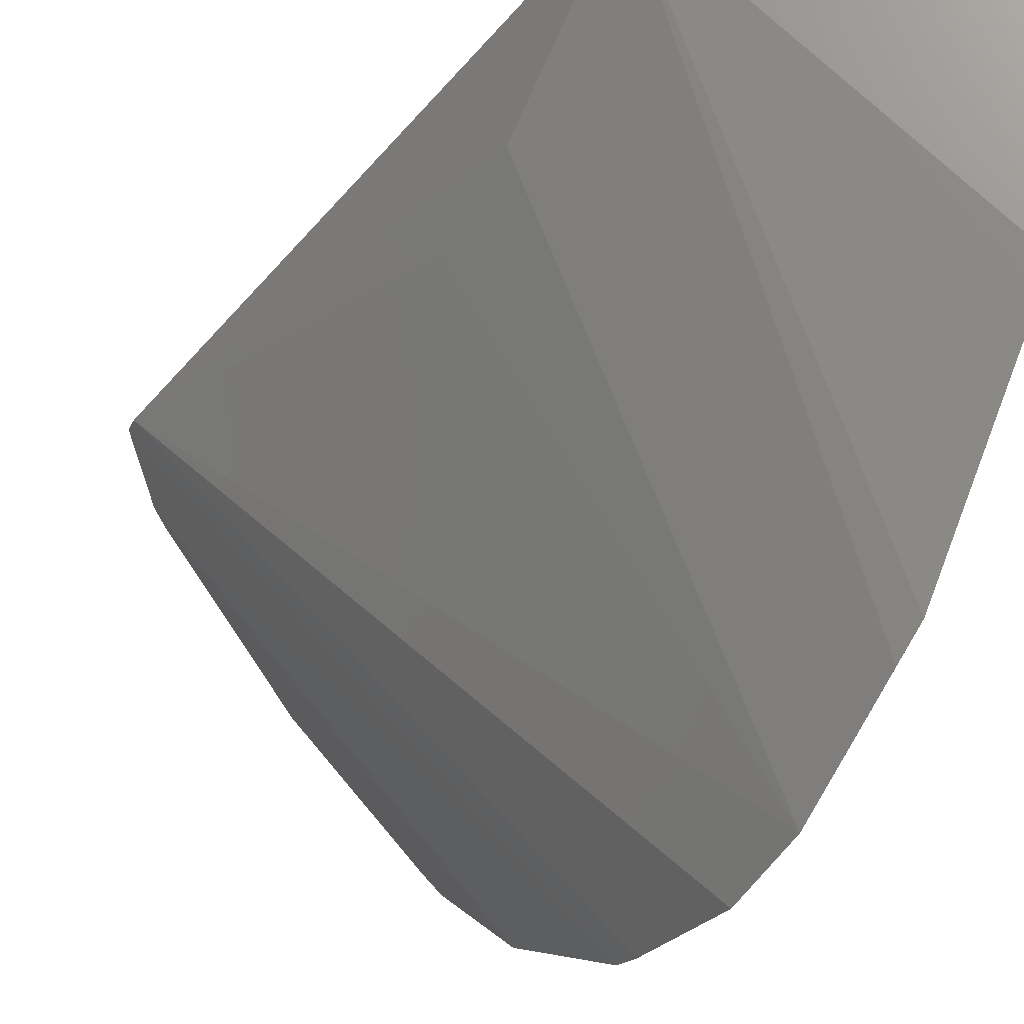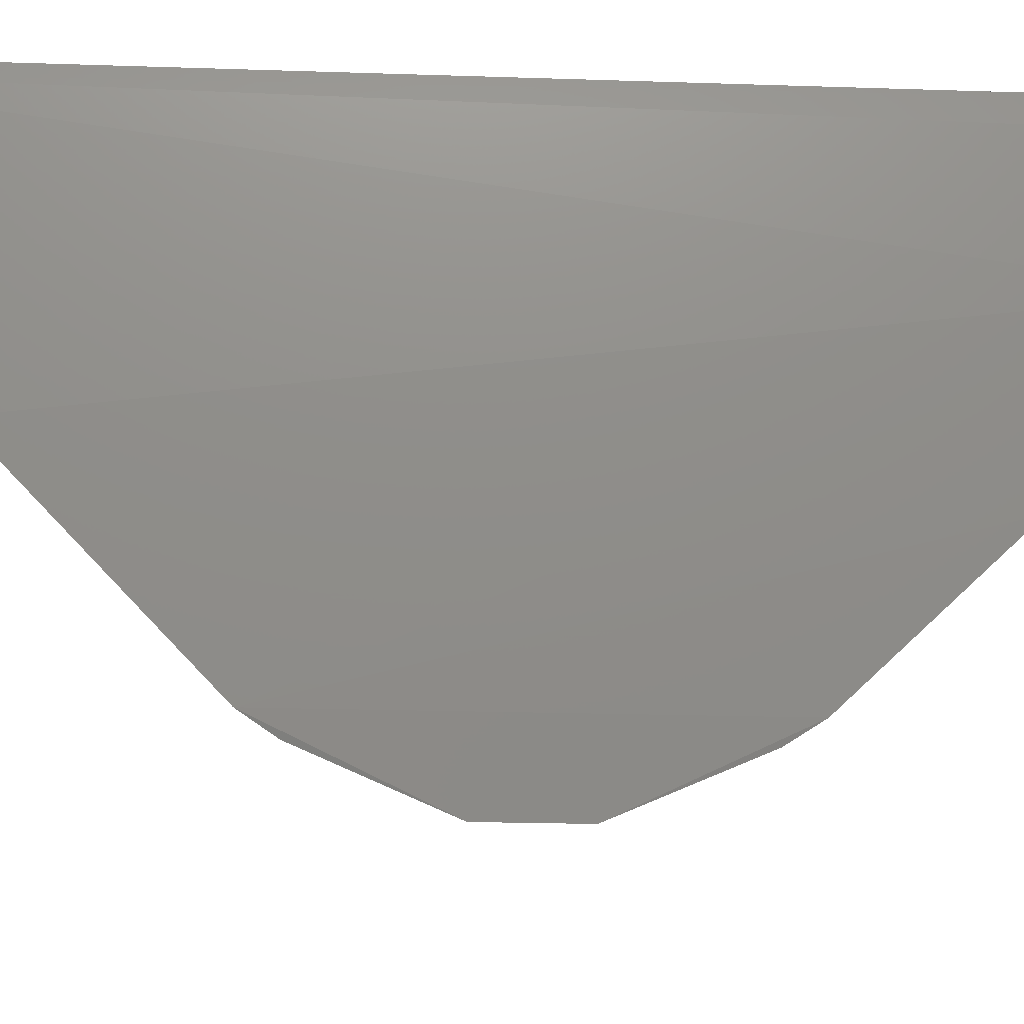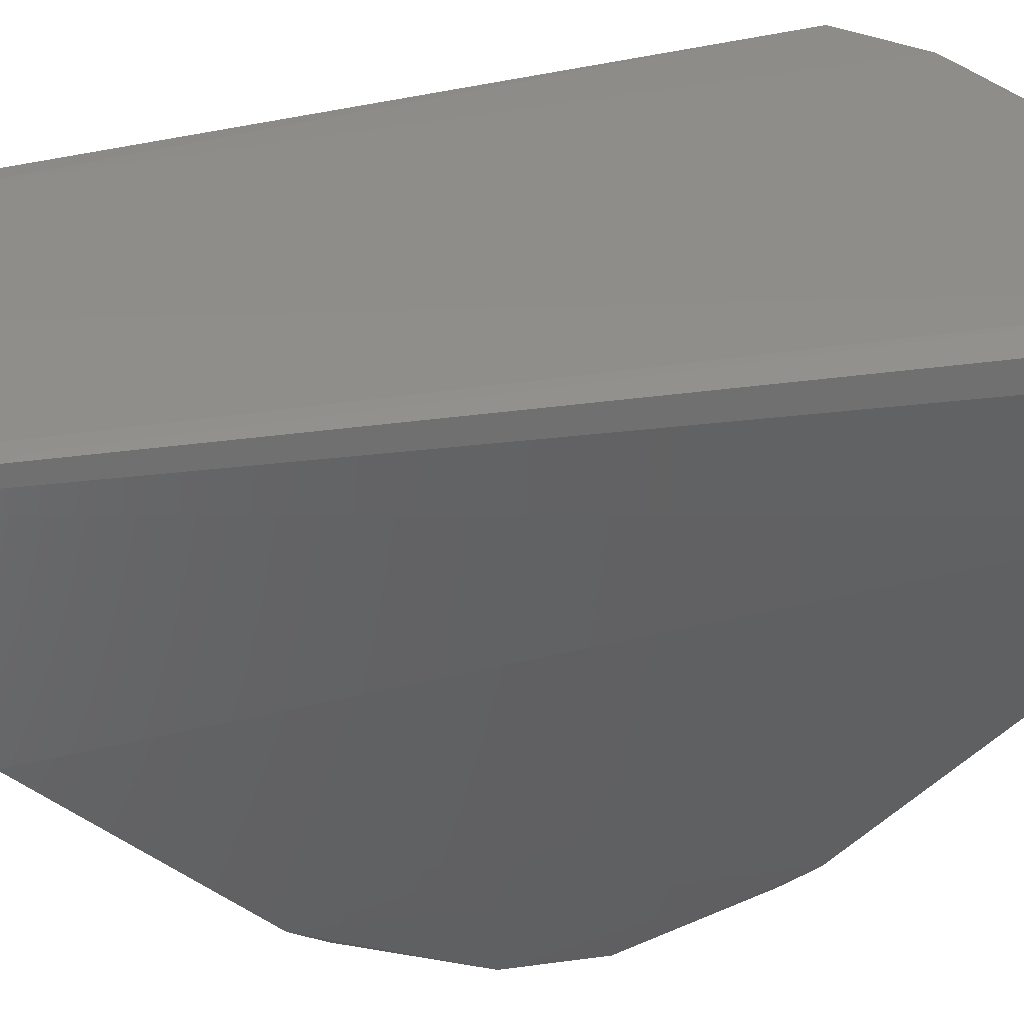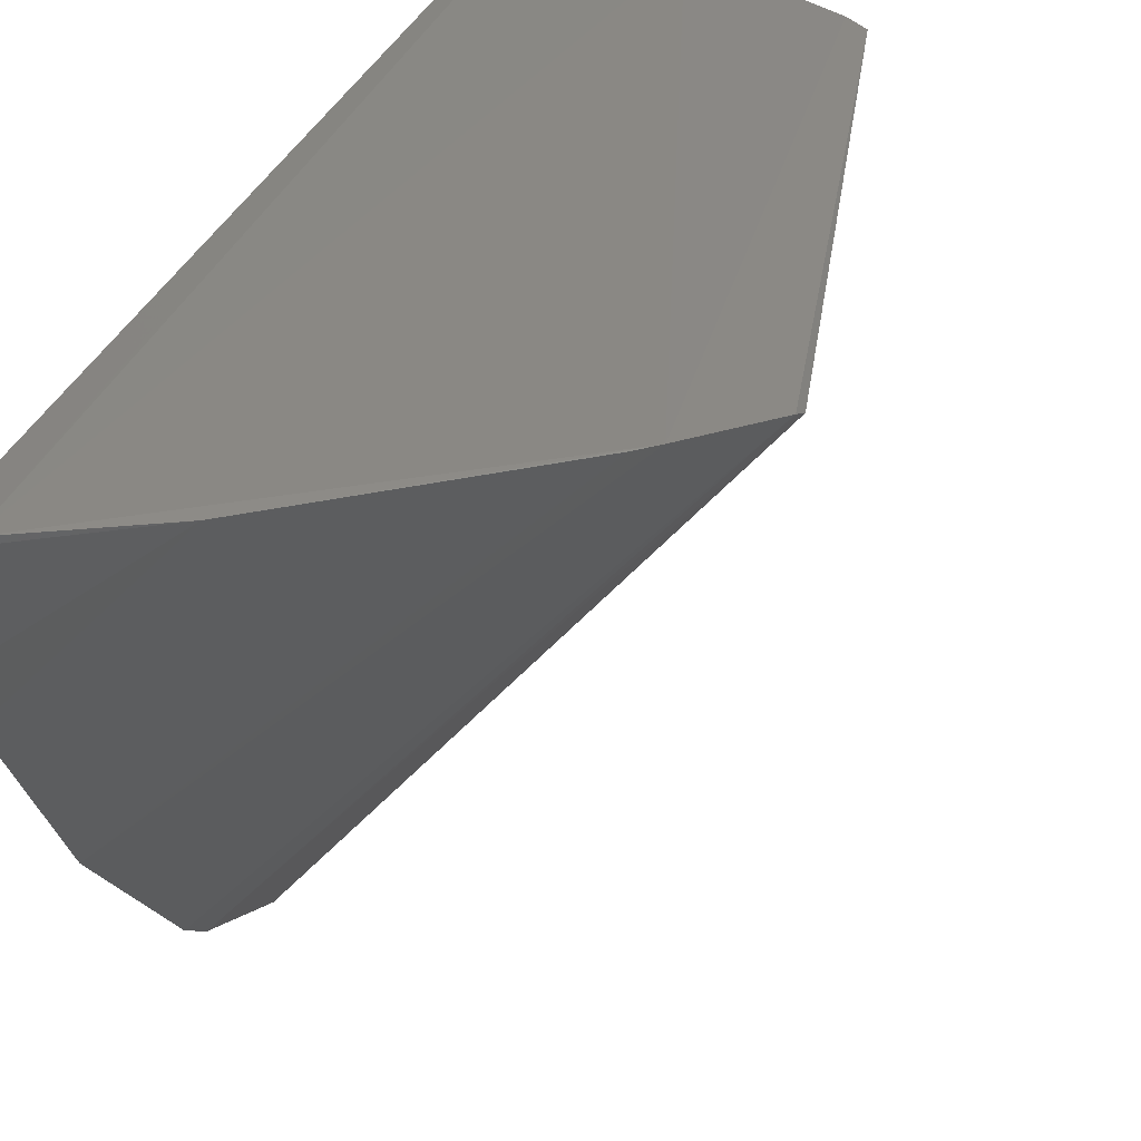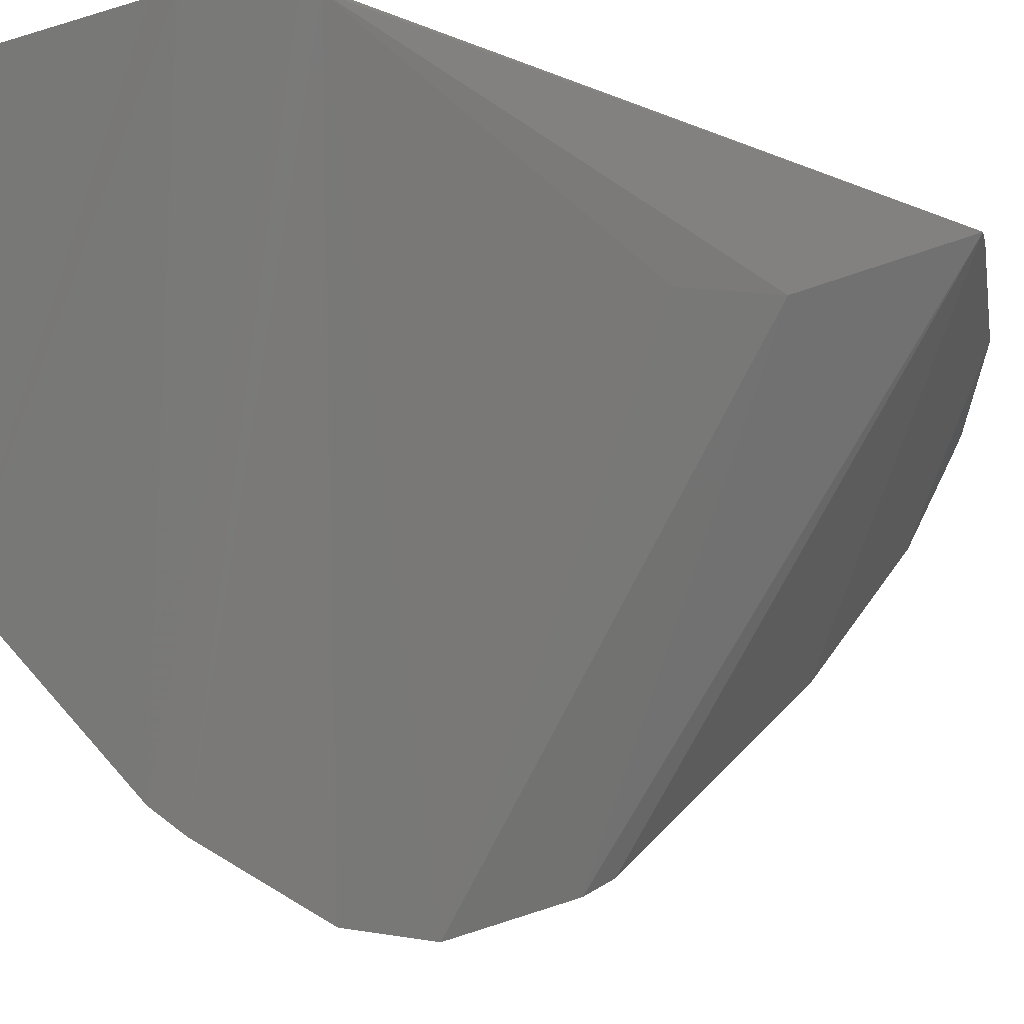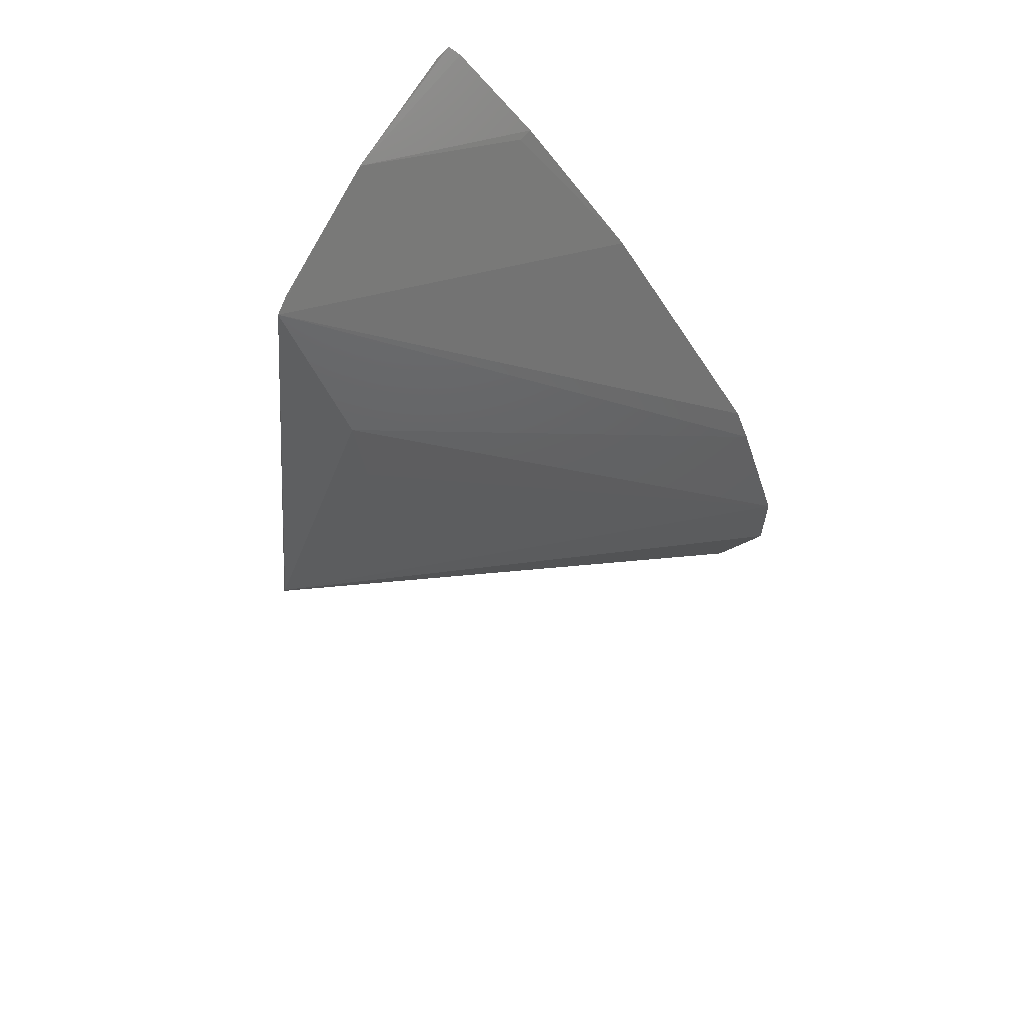
<metadata>
{"format":"stl","ext":"stl","renderer":"f3d","projection":"perspective","resolution":1024,"background":"white","views":[{"elev":-50.9,"azim":149.4,"up":"+Z"},{"elev":-15.6,"azim":-94.1,"up":"+Z"},{"elev":40.8,"azim":-99.3,"up":"+Z"},{"elev":27.7,"azim":15.8,"up":"+Z"},{"elev":-23.4,"azim":62.7,"up":"+Z"},{"elev":62.6,"azim":129.6,"up":"+Y"}]}
</metadata>
<code>
# stl→obj: 28 verts, 52 faces
v -6.95 1.596 2.612
v -3.974 1.687 6.279
v -6.945 0.4267 2.109
v -6.946 -1.561 2.611
v -3.036 -2.405 7.103
v -3.057 -2.548 7.158
v -3.984 0.7403 6.128
v -3.913 3.38 7.175
v -4.094 3.526 7.199
v -6.911 5.225 7.133
v -6.899 -5.212 7.121
v -6.617 -5.096 7.194
v -3.6 -3.189 7.212
v -6.94 -0.3915 2.108
v -5.457 4.513 7.206
v -6.984 3.681 4.668
v -6.972 -1.862 2.802
v -6.984 -3.311 4.166
v -6.983 1.892 2.808
v -6.988 -4.464 5.7
v -6.778 5.166 7.164
v -5.608 -4.607 7.186
v -6.961 -5.102 6.844
v -6.818 4.596 6.031
v -6.951 4.654 5.999
v -6.942 5.17 6.994
v -3.763 -3.317 7.206
v -6.966 -4.758 6.181
f 1 2 3
f 4 5 6
f 7 5 3
f 7 3 2
f 7 2 5
f 8 9 6
f 8 6 5
f 8 5 2
f 8 2 1
f 10 11 12
f 13 6 9
f 14 3 5
f 14 5 4
f 15 9 8
f 15 8 16
f 15 13 9
f 15 12 13
f 17 4 6
f 17 6 13
f 17 13 18
f 17 14 4
f 17 3 14
f 19 16 8
f 19 8 1
f 19 1 3
f 19 3 17
f 19 17 18
f 19 20 16
f 19 18 20
f 21 15 10
f 21 10 12
f 21 12 15
f 22 12 11
f 22 13 12
f 22 20 18
f 23 22 11
f 24 25 15
f 24 15 16
f 24 16 25
f 26 25 16
f 26 16 20
f 26 20 23
f 26 10 15
f 26 15 25
f 26 23 11
f 26 11 10
f 27 22 18
f 27 18 13
f 27 13 22
f 28 23 20
f 28 20 22
f 28 22 23

</code>
